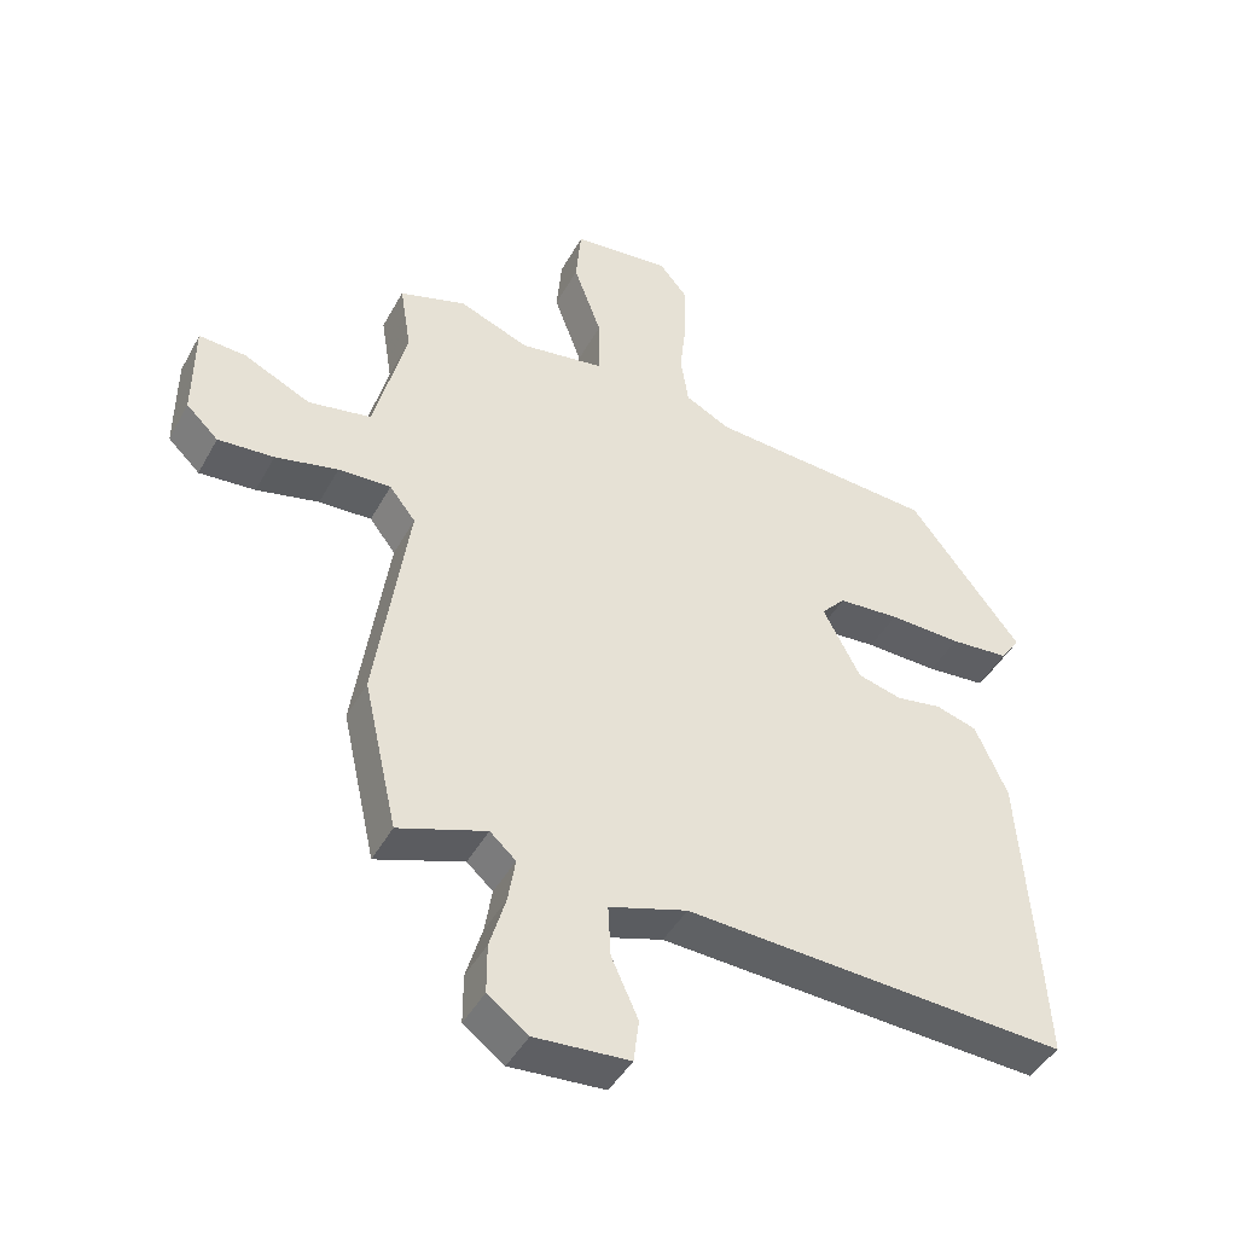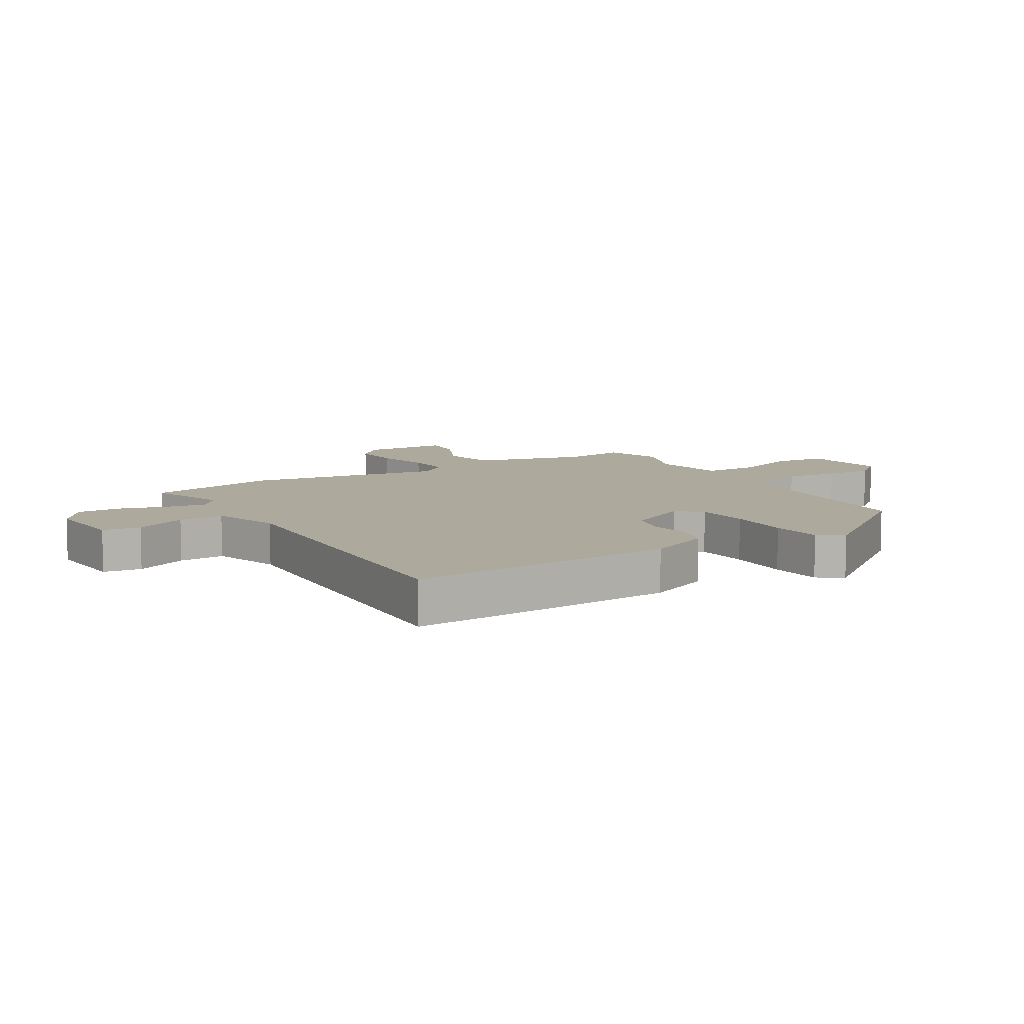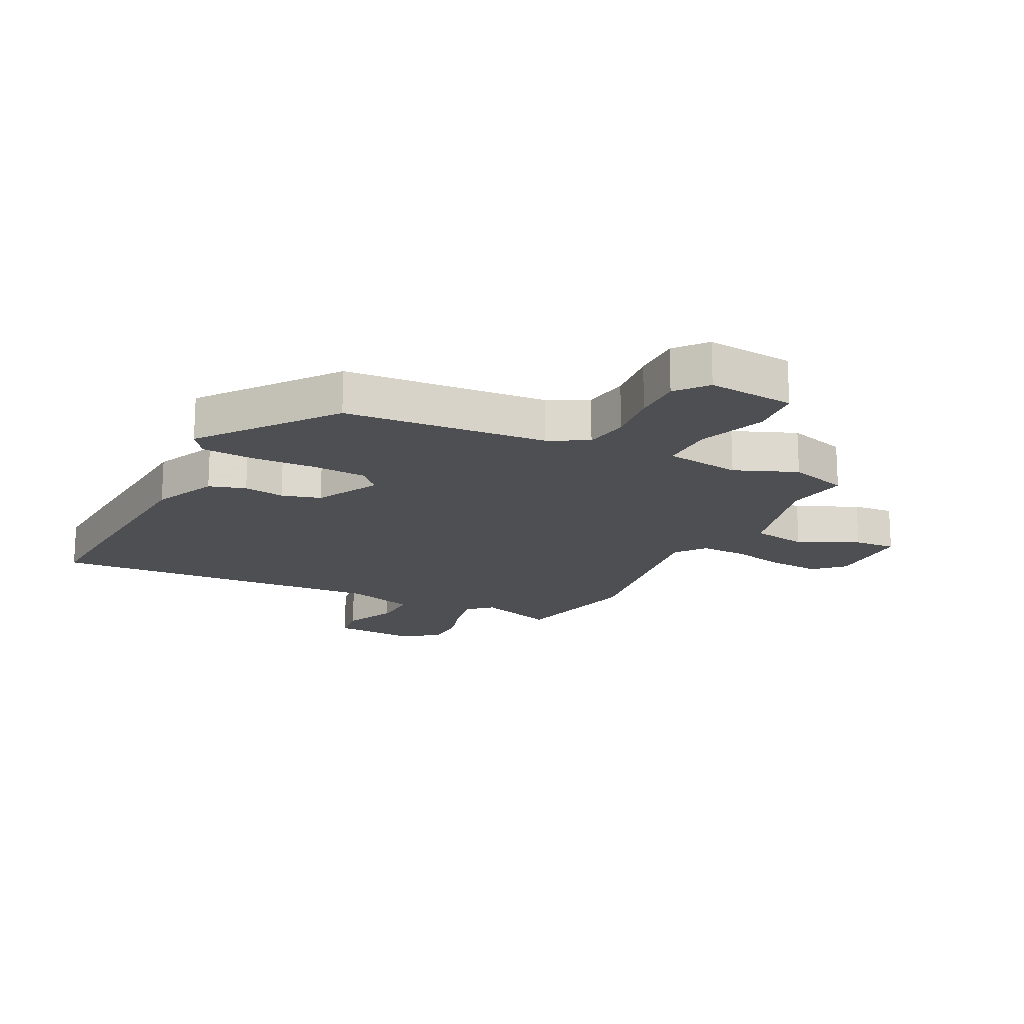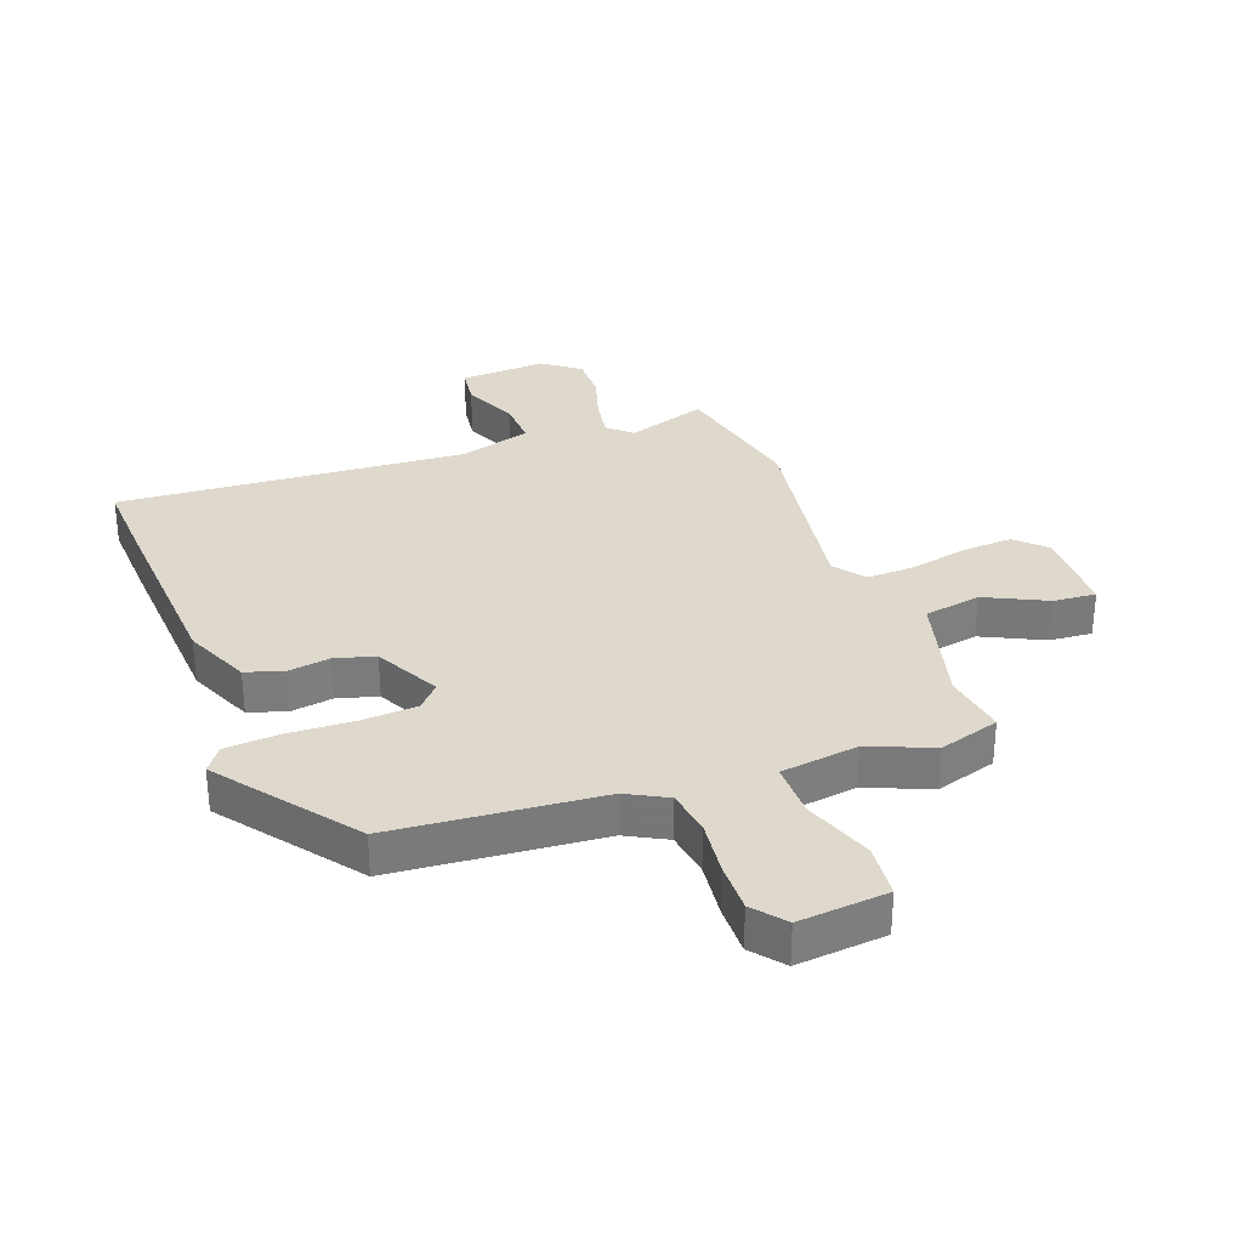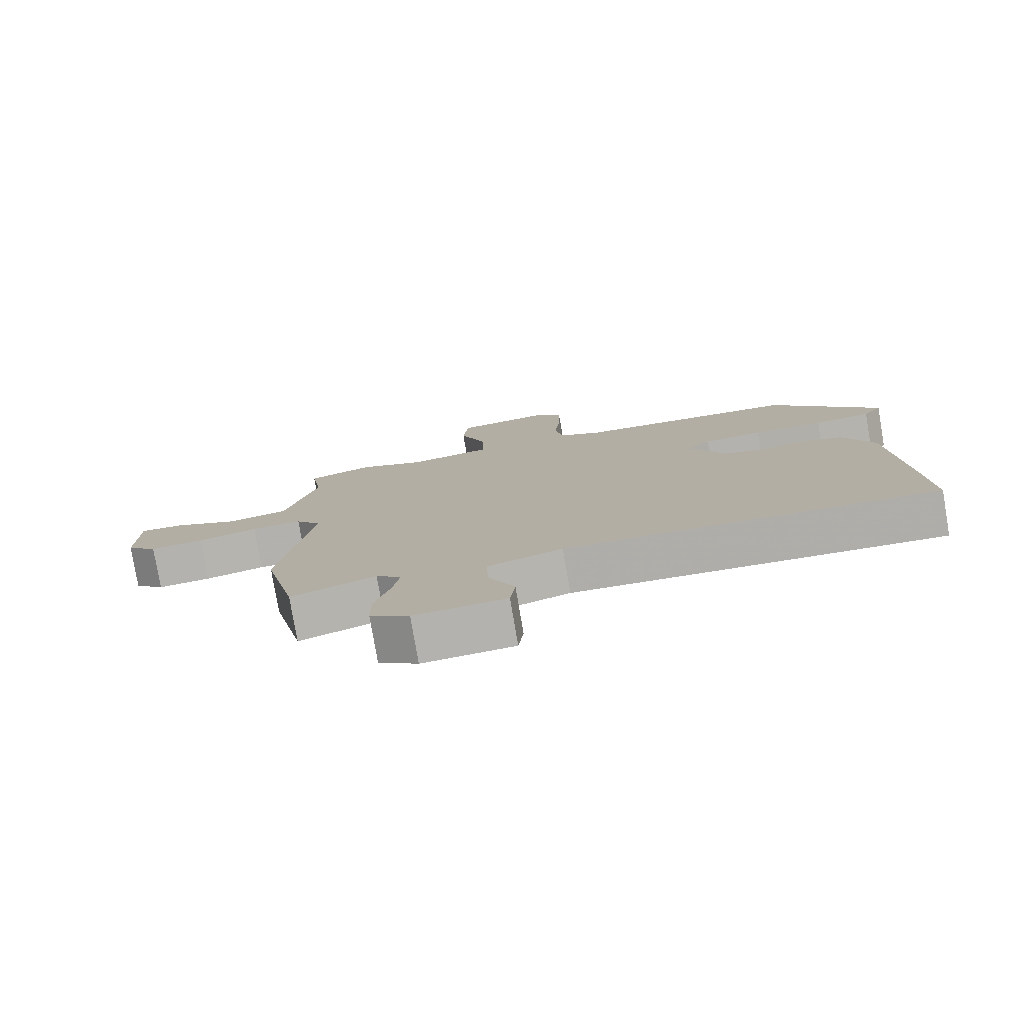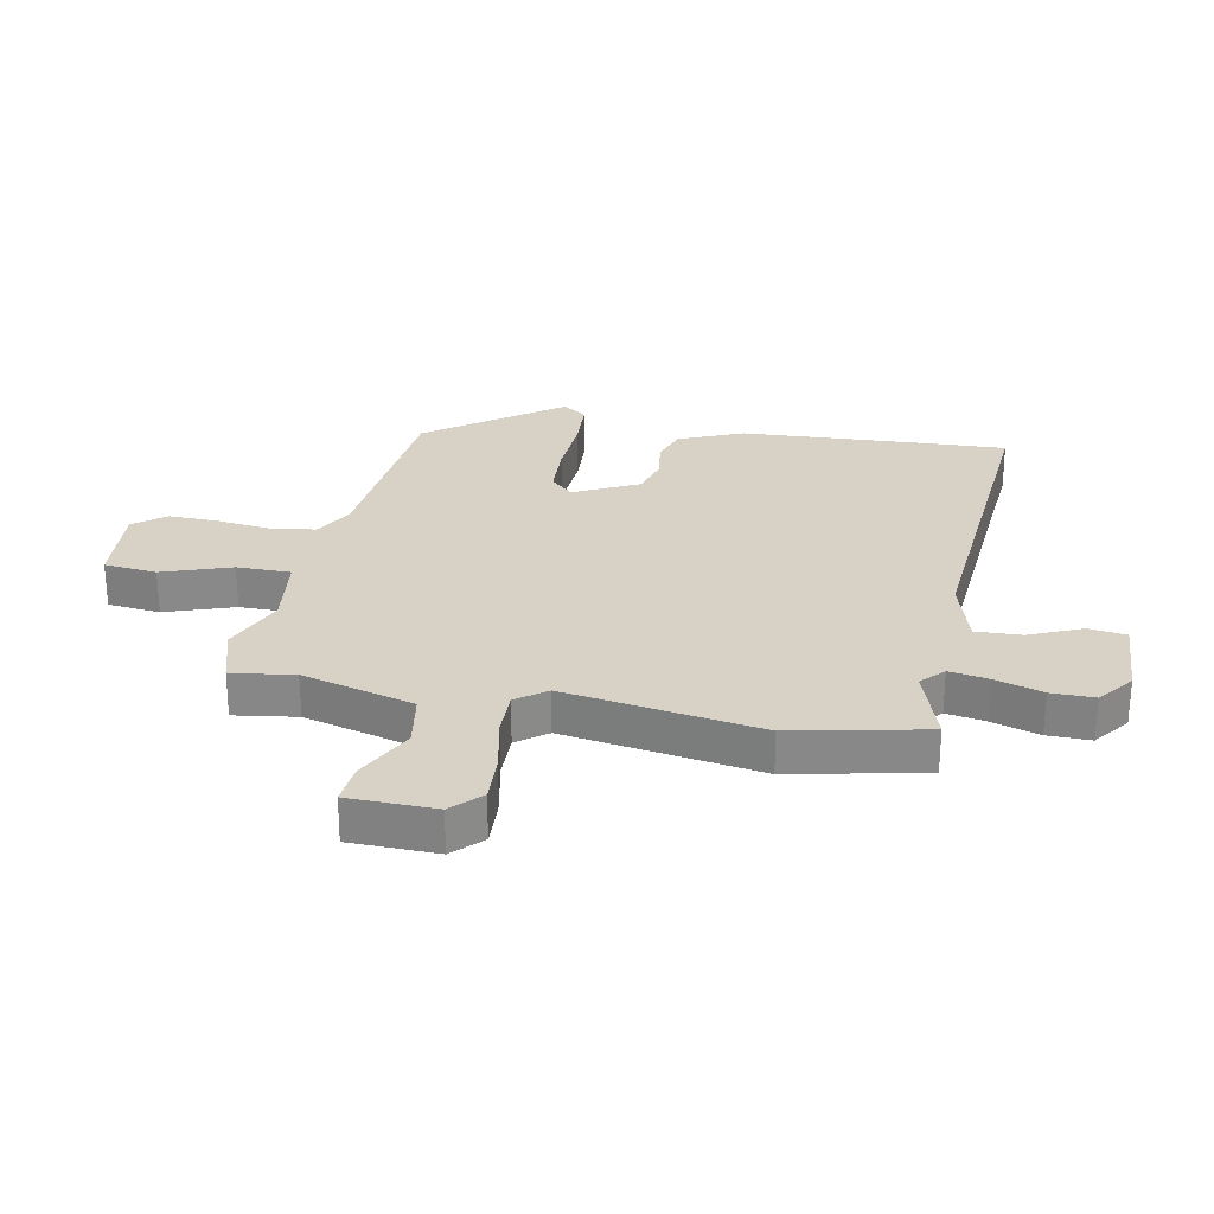
<metadata>
{"format":"obj","ext":"obj","renderer":"f3d","projection":"perspective","resolution":1024,"background":"white","views":[{"elev":-44.1,"azim":152.9,"up":"+Z"},{"elev":8.9,"azim":-121.4,"up":"+Y"},{"elev":-17.6,"azim":-26.5,"up":"+Y"},{"elev":31.9,"azim":-19.9,"up":"+Y"},{"elev":-78.7,"azim":-170.3,"up":"+Z"},{"elev":27.2,"azim":101.8,"up":"+Y"}]}
</metadata>
<code>
v -0.503 0.07 -0.556
v -0.495 0.07 -0.415
v -0.474 0.07 -0.106
v -0.426 0.07 0.002
v -0.364 0.07 0.021
v -0.295 0.07 0.01
v -0.229 0.07 0.028
v -0.173 0.07 0.135
v -0.209 0.07 0.174
v -0.301 0.07 0.18
v -0.41 0.07 0.176
v -0.498 0.07 0.183
v -0.527 0.07 0.224
v -0.359 0.07 0.443
v -0.017 0.07 0.469
v 0.05 0.07 0.504
v 0.062 0.07 0.58
v 0.052 0.07 0.671
v 0.051 0.07 0.754
v 0.094 0.07 0.806
v 0.241 0.07 0.791
v 0.249 0.07 0.702
v 0.207 0.07 0.587
v 0.206 0.07 0.496
v 0.334 0.07 0.477
v 0.439 0.07 0.519
v 0.539 0.07 0.488
v 0.522 0.07 0.383
v 0.571 0.07 0.193
v 0.665 0.07 0.176
v 0.766 0.07 0.224
v 0.836 0.07 0.229
v 0.837 0.07 0.082
v 0.789 0.07 0.036
v 0.705 0.07 0.042
v 0.611 0.07 0.063
v 0.532 0.07 0.066
v 0.493 0.07 0.016
v 0.542 0.07 -0.315
v 0.491 0.07 -0.54
v 0.359 0.07 -0.495
v 0.32 0.07 -0.53
v 0.331 0.07 -0.597
v 0.355 0.07 -0.677
v 0.355 0.07 -0.75
v 0.294 0.07 -0.795
v 0.152 0.07 -0.786
v 0.144 0.07 -0.722
v 0.184 0.07 -0.634
v 0.188 0.07 -0.557
v 0.071 0.07 -0.521
v -0.503 0 -0.556
v -0.495 0 -0.415
v -0.474 0 -0.106
v -0.426 0 0.002
v -0.364 0 0.021
v -0.295 0 0.01
v -0.229 0 0.028
v -0.173 0 0.135
v -0.209 0 0.174
v -0.301 0 0.18
v -0.41 0 0.176
v -0.498 0 0.183
v -0.527 0 0.224
v -0.359 0 0.443
v -0.017 0 0.469
v 0.05 0 0.504
v 0.062 0 0.58
v 0.052 0 0.671
v 0.051 0 0.754
v 0.094 0 0.806
v 0.241 0 0.791
v 0.249 0 0.702
v 0.207 0 0.587
v 0.206 0 0.496
v 0.334 0 0.477
v 0.439 0 0.519
v 0.539 0 0.488
v 0.522 0 0.383
v 0.571 0 0.193
v 0.665 0 0.176
v 0.766 0 0.224
v 0.836 0 0.229
v 0.837 0 0.082
v 0.789 0 0.036
v 0.705 0 0.042
v 0.611 0 0.063
v 0.532 0 0.066
v 0.493 0 0.016
v 0.542 0 -0.315
v 0.491 0 -0.54
v 0.359 0 -0.495
v 0.32 0 -0.53
v 0.331 0 -0.597
v 0.355 0 -0.677
v 0.355 0 -0.75
v 0.294 0 -0.795
v 0.152 0 -0.786
v 0.144 0 -0.722
v 0.184 0 -0.634
v 0.188 0 -0.557
v 0.071 0 -0.521
f 46 47 48 49
f 46 49 50
f 43 44 45 46
f 42 43 46 50
f 41 42 50 51
f 38 39 40 41
f 33 34 35 36
f 33 36 37
f 30 31 32 33
f 29 30 33 37
f 28 29 37 38
f 25 26 27 28
f 24 25 28 38
f 20 21 22 23
f 20 23 24
f 17 18 19 20
f 17 20 24
f 16 17 24 38
f 12 13 14 15
f 10 11 12 15
f 9 10 15 16
f 8 9 16 38
f 3 4 5 6
f 3 6 7
f 2 3 7
f 1 2 7
f 8 38 41 51
f 1 7 8 51
f 100 99 98 97
f 101 100 97
f 97 96 95 94
f 101 97 94 93
f 102 101 93 92
f 92 91 90 89
f 87 86 85 84
f 88 87 84
f 84 83 82 81
f 88 84 81 80
f 89 88 80 79
f 79 78 77 76
f 89 79 76 75
f 74 73 72 71
f 75 74 71
f 71 70 69 68
f 75 71 68
f 89 75 68 67
f 66 65 64 63
f 66 63 62 61
f 67 66 61 60
f 89 67 60 59
f 57 56 55 54
f 58 57 54
f 58 54 53
f 58 53 52
f 102 92 89 59
f 102 59 58 52
f 1 52 53 2
f 2 53 54 3
f 3 54 55 4
f 4 55 56 5
f 5 56 57 6
f 6 57 58 7
f 7 58 59 8
f 8 59 60 9
f 9 60 61 10
f 10 61 62 11
f 11 62 63 12
f 12 63 64 13
f 13 64 65 14
f 14 65 66 15
f 15 66 67 16
f 16 67 68 17
f 17 68 69 18
f 18 69 70 19
f 19 70 71 20
f 20 71 72 21
f 21 72 73 22
f 22 73 74 23
f 23 74 75 24
f 24 75 76 25
f 25 76 77 26
f 26 77 78 27
f 27 78 79 28
f 28 79 80 29
f 29 80 81 30
f 30 81 82 31
f 31 82 83 32
f 32 83 84 33
f 33 84 85 34
f 34 85 86 35
f 35 86 87 36
f 36 87 88 37
f 37 88 89 38
f 38 89 90 39
f 39 90 91 40
f 40 91 92 41
f 41 92 93 42
f 42 93 94 43
f 43 94 95 44
f 44 95 96 45
f 45 96 97 46
f 46 97 98 47
f 47 98 99 48
f 48 99 100 49
f 49 100 101 50
f 50 101 102 51
f 51 102 52 1

</code>
